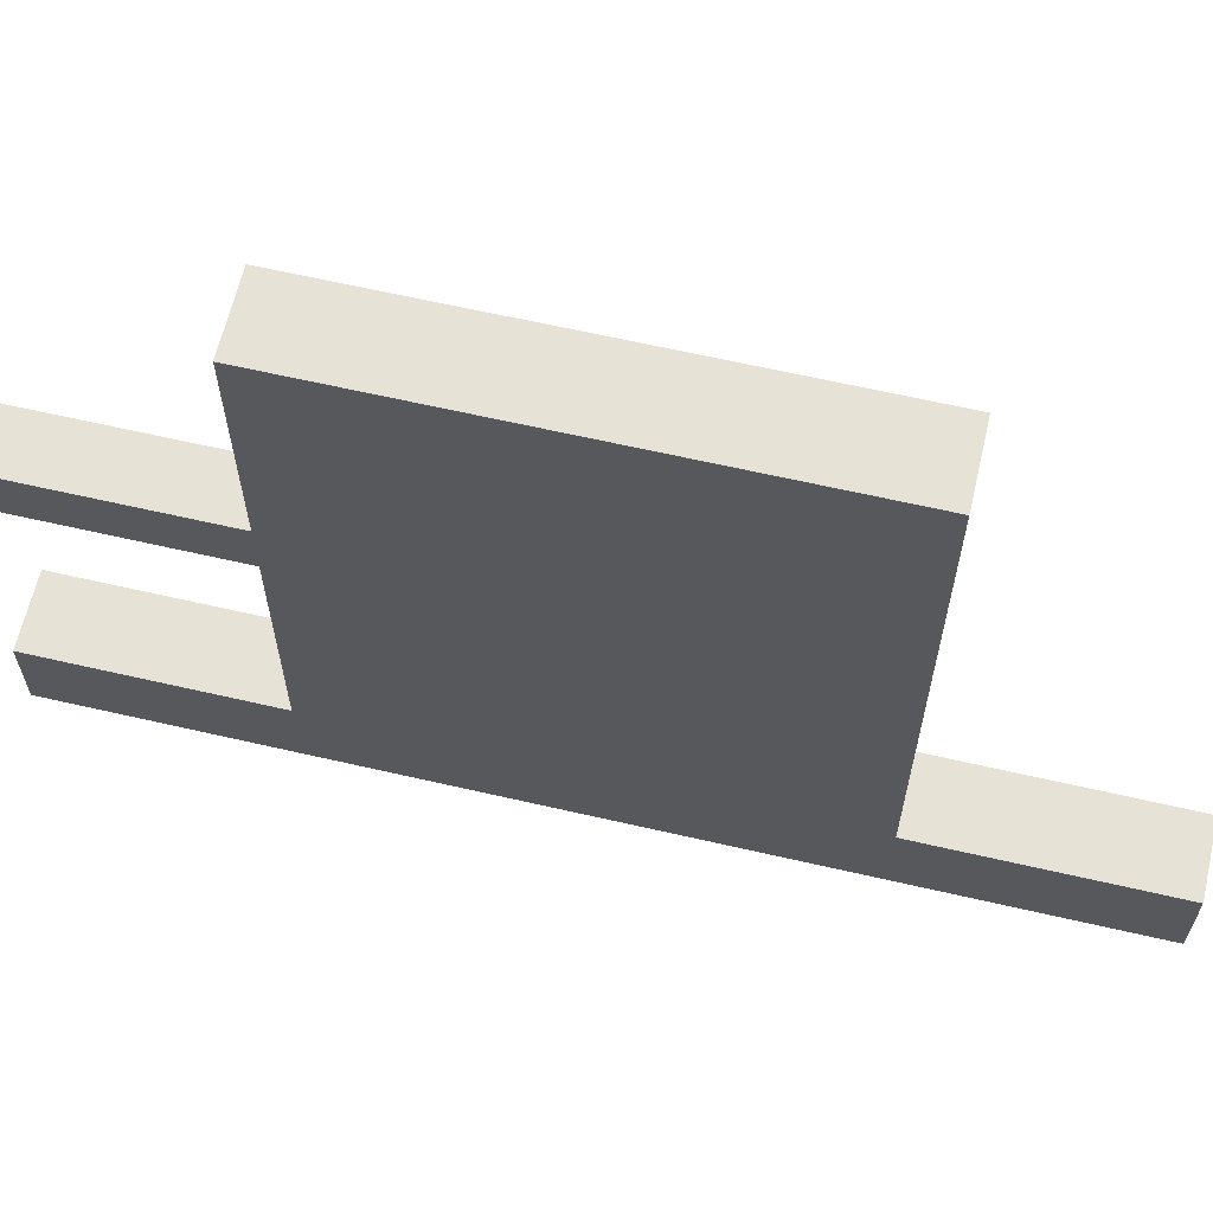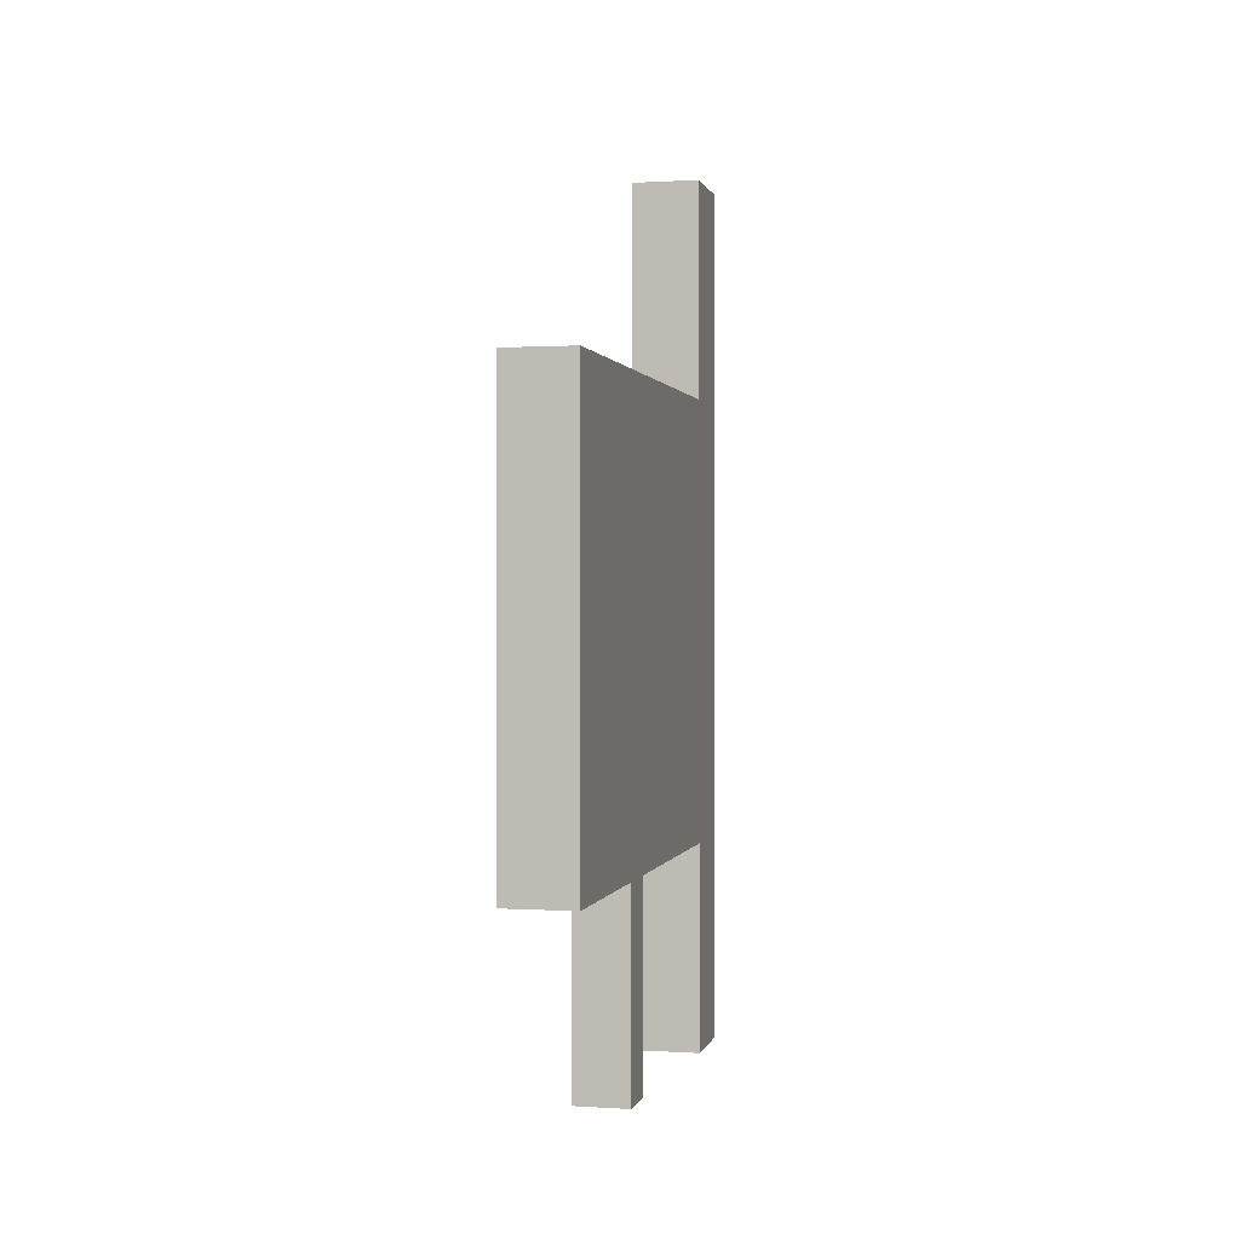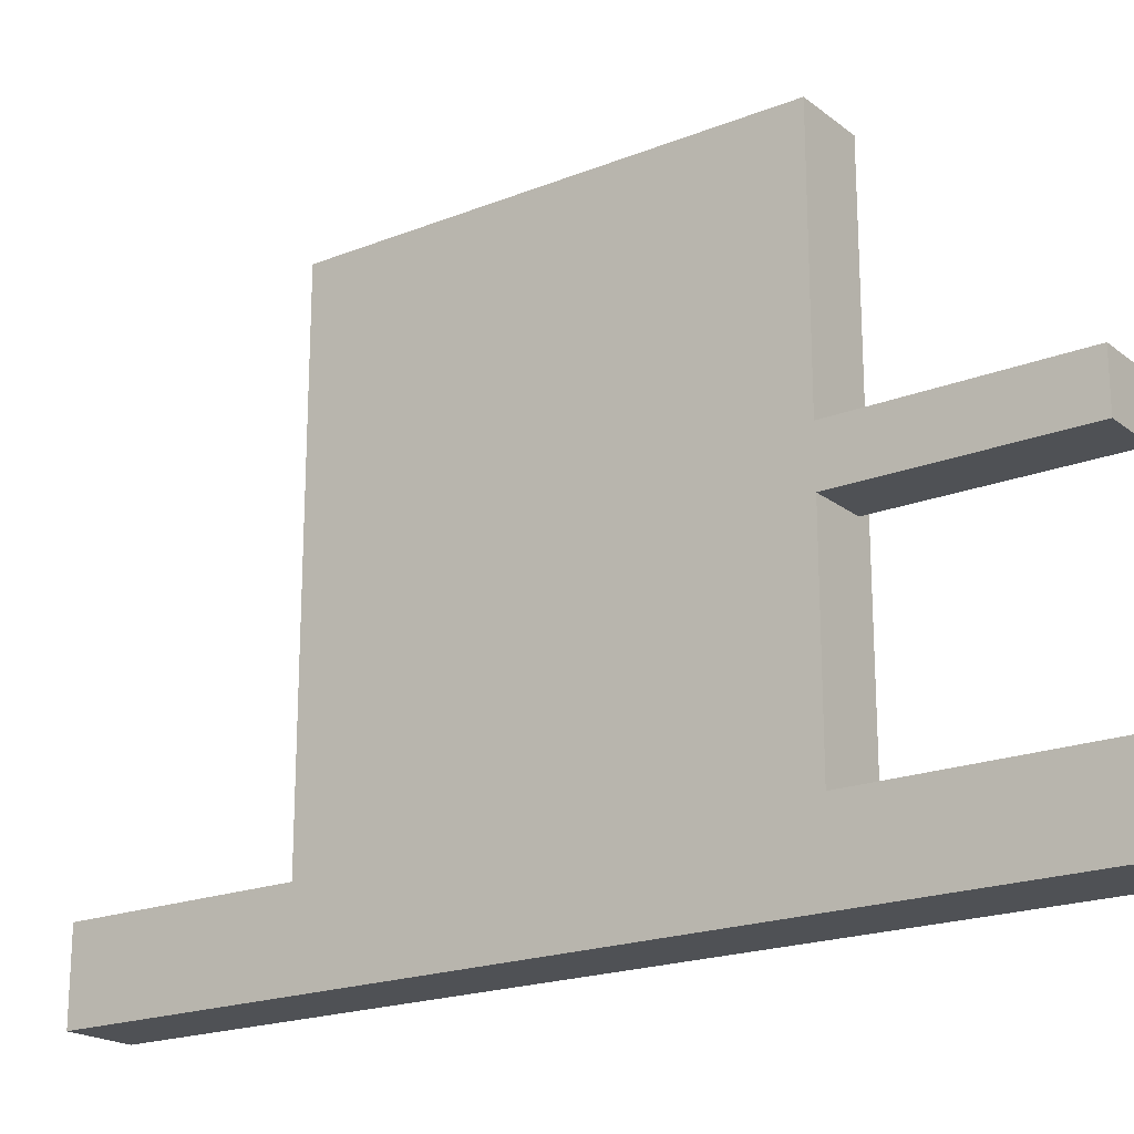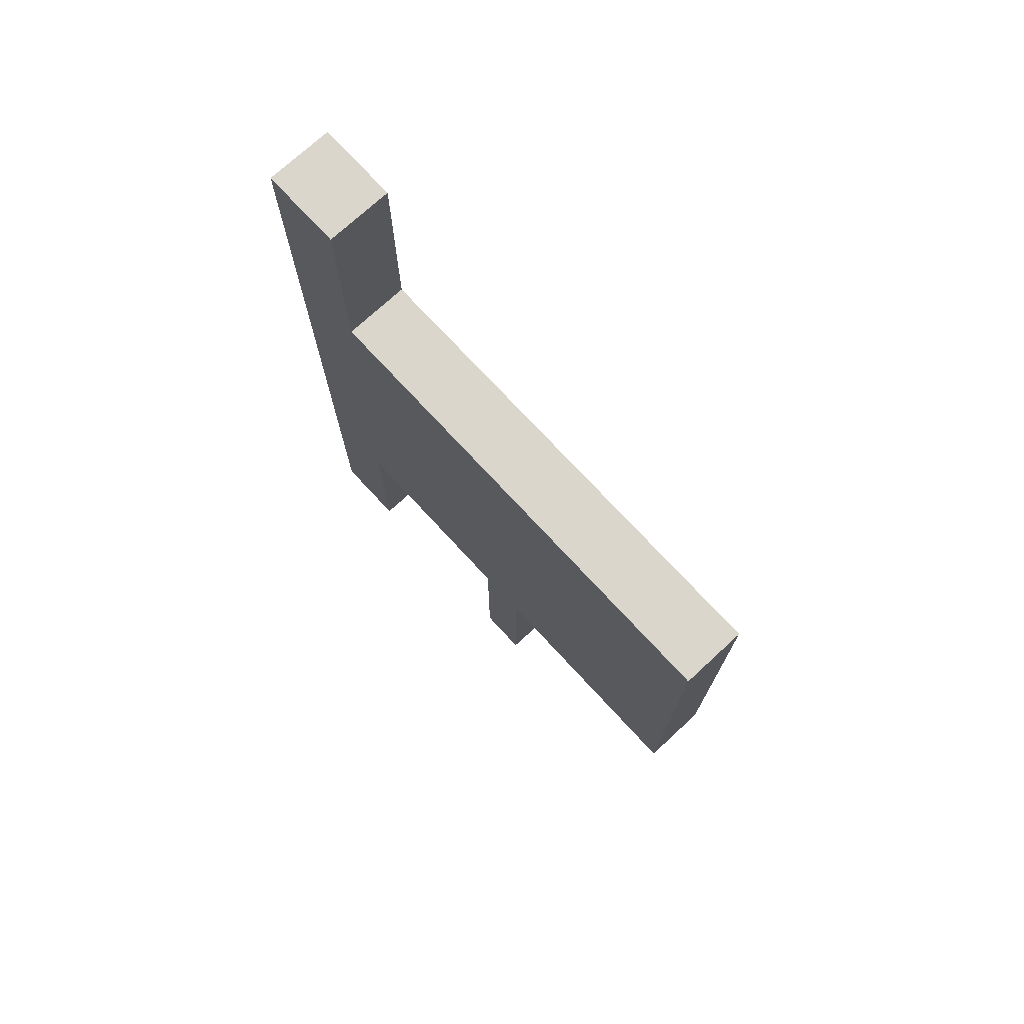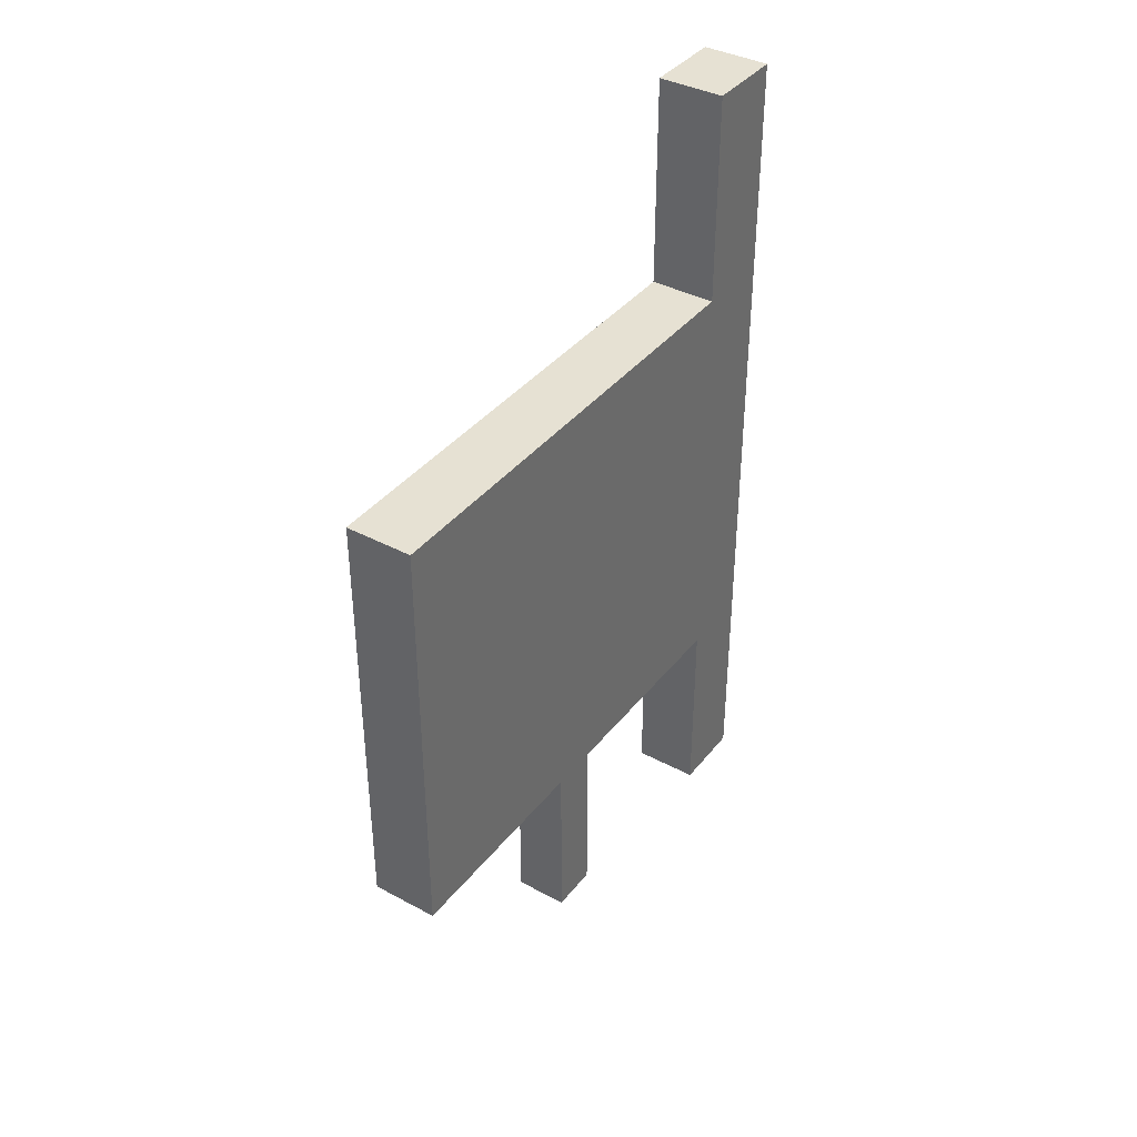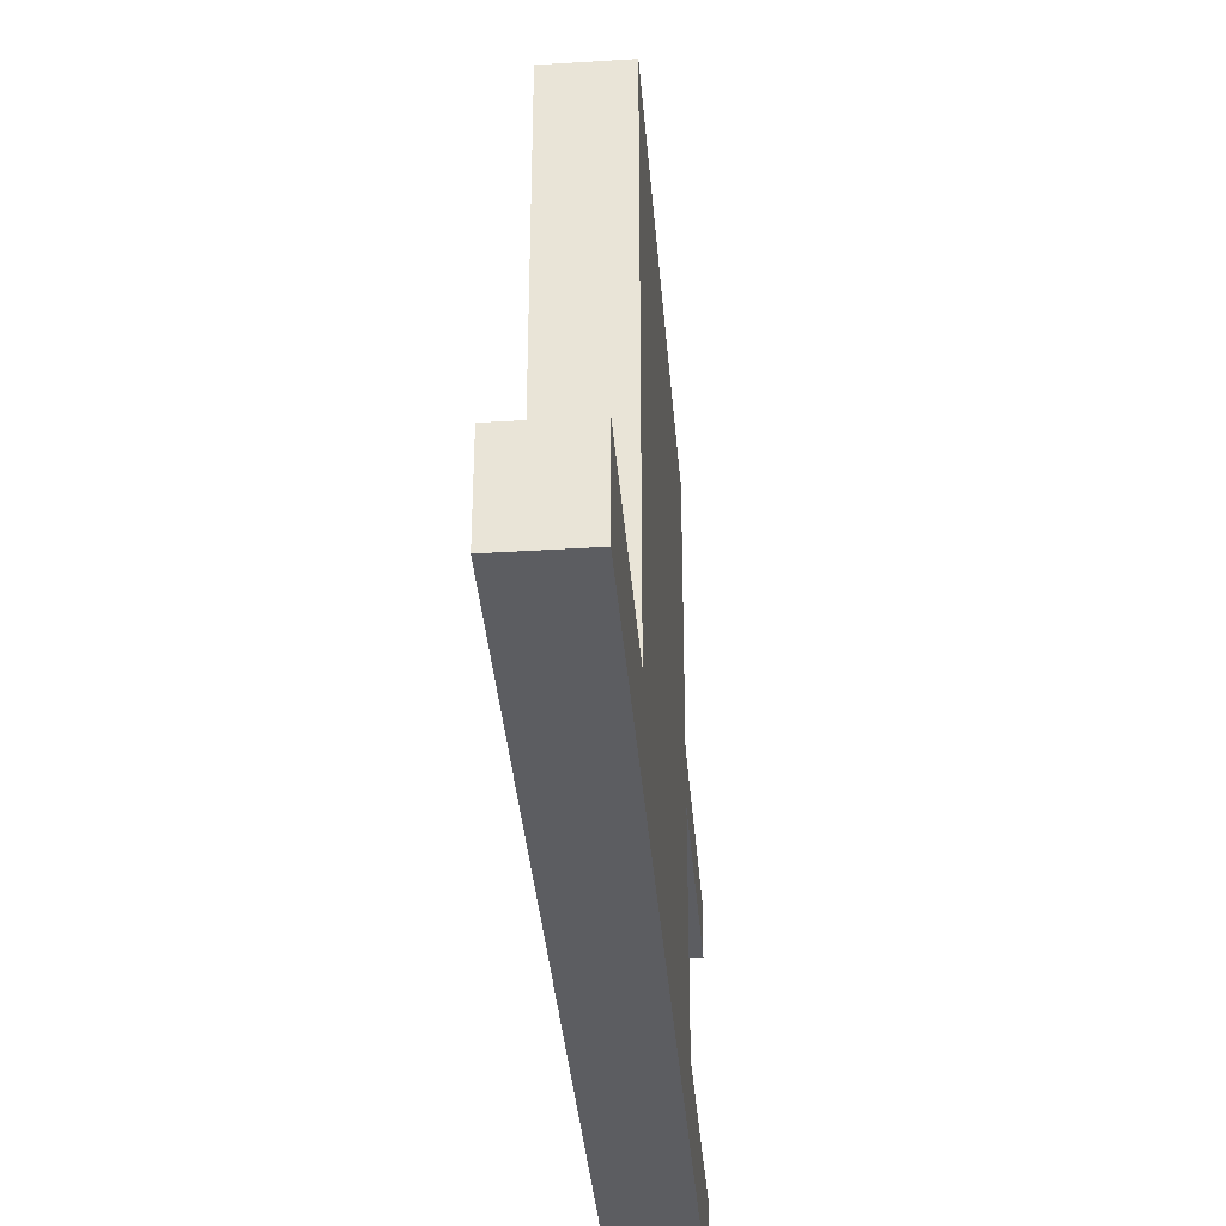
<metadata>
{"format":"obj","ext":"obj","renderer":"f3d","projection":"perspective","resolution":1024,"background":"white","views":[{"elev":63.9,"azim":-76.9,"up":"+Y"},{"elev":0.6,"azim":-167.0,"up":"+Z"},{"elev":-20.0,"azim":126.0,"up":"+Y"},{"elev":73.6,"azim":137.3,"up":"+Z"},{"elev":38.6,"azim":-146.0,"up":"+Z"},{"elev":-36.6,"azim":4.6,"up":"+Y"}]}
</metadata>
<code>
v -0.15 -0.3071 1.215
v 0.2263 -0.3071 1.215
v -0.15 -0.3071 -1.233
v 0.2263 -0.3071 -1.233
v -0.15 2.843 1.215
v 0.2263 2.843 1.215
v -0.15 2.843 -1.233
v 0.2263 2.843 -1.233
v -0.15 -0.3071 -1.233
v 0.2263 -0.3071 -1.233
v -0.15 -0.3071 -2.398
v 0.2263 -0.3071 -2.398
v -0.15 0.12 -1.233
v 0.2263 0.12 -1.233
v -0.15 0.12 -2.398
v 0.2263 0.12 -2.398
v -0.075 1.232 -1.233
v 0.2263 1.232 -1.233
v -0.075 1.232 -2.398
v 0.2263 1.232 -2.398
v -0.075 1.512 -1.233
v 0.2263 1.512 -1.233
v -0.075 1.512 -2.398
v 0.2263 1.512 -2.398
v -0.15 -0.3071 1.215
v 0.2263 -0.3071 1.215
v -0.15 -0.3071 2.422
v 0.2263 -0.3071 2.422
v -0.15 0.15 1.215
v 0.2263 0.15 1.215
v -0.15 0.15 2.422
v 0.2263 0.15 2.422
f 4 2 1
f 1 3 4
f 8 7 5
f 5 6 8
f 6 5 1
f 1 2 6
f 8 6 2
f 2 4 8
f 7 8 4
f 4 3 7
f 5 7 3
f 3 1 5
f 12 10 9
f 9 11 12
f 16 15 13
f 13 14 16
f 14 13 9
f 9 10 14
f 16 14 10
f 10 12 16
f 15 16 12
f 12 11 15
f 13 15 11
f 11 9 13
f 20 18 17
f 17 19 20
f 24 23 21
f 21 22 24
f 22 21 17
f 17 18 22
f 24 22 18
f 18 20 24
f 23 24 20
f 20 19 23
f 21 23 19
f 19 17 21
f 28 27 25
f 25 26 28
f 32 30 29
f 29 31 32
f 30 26 25
f 25 29 30
f 32 28 26
f 26 30 32
f 31 27 28
f 28 32 31
f 29 25 27
f 27 31 29

</code>
